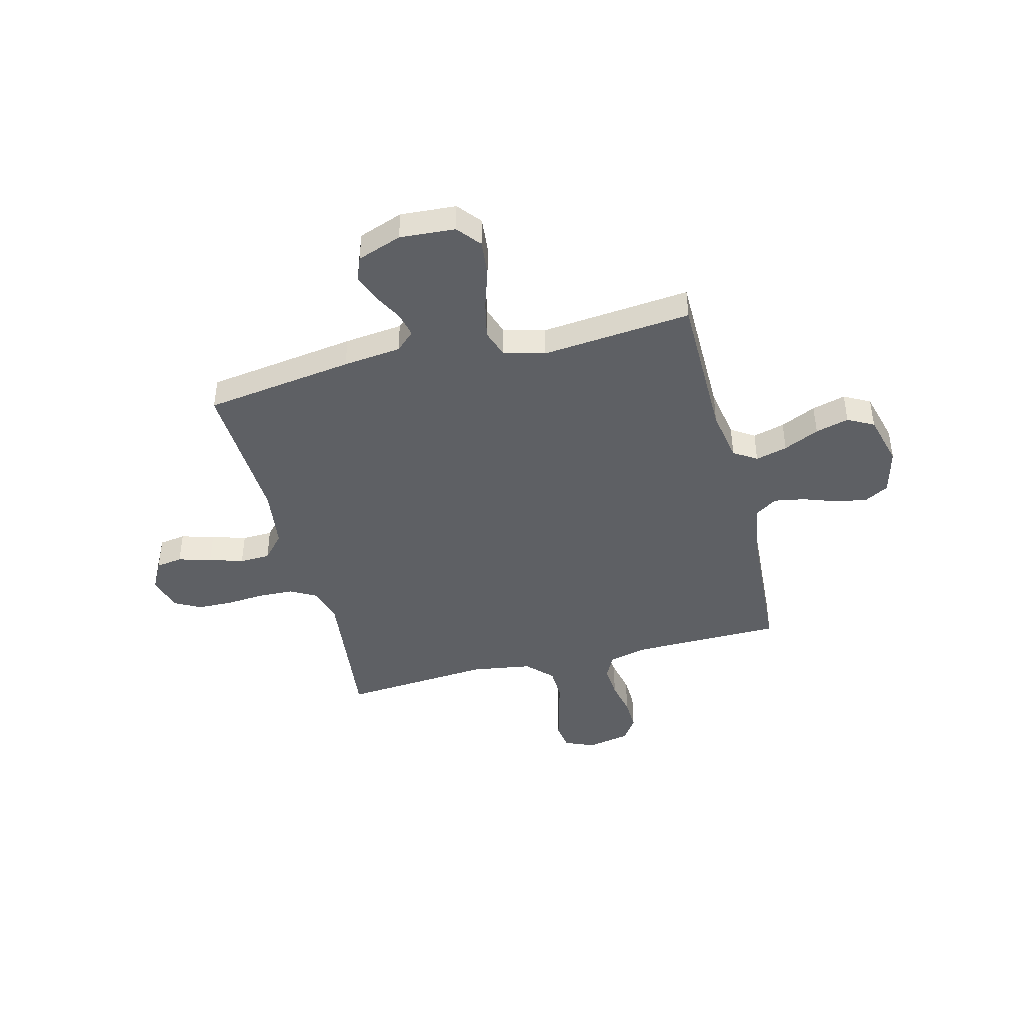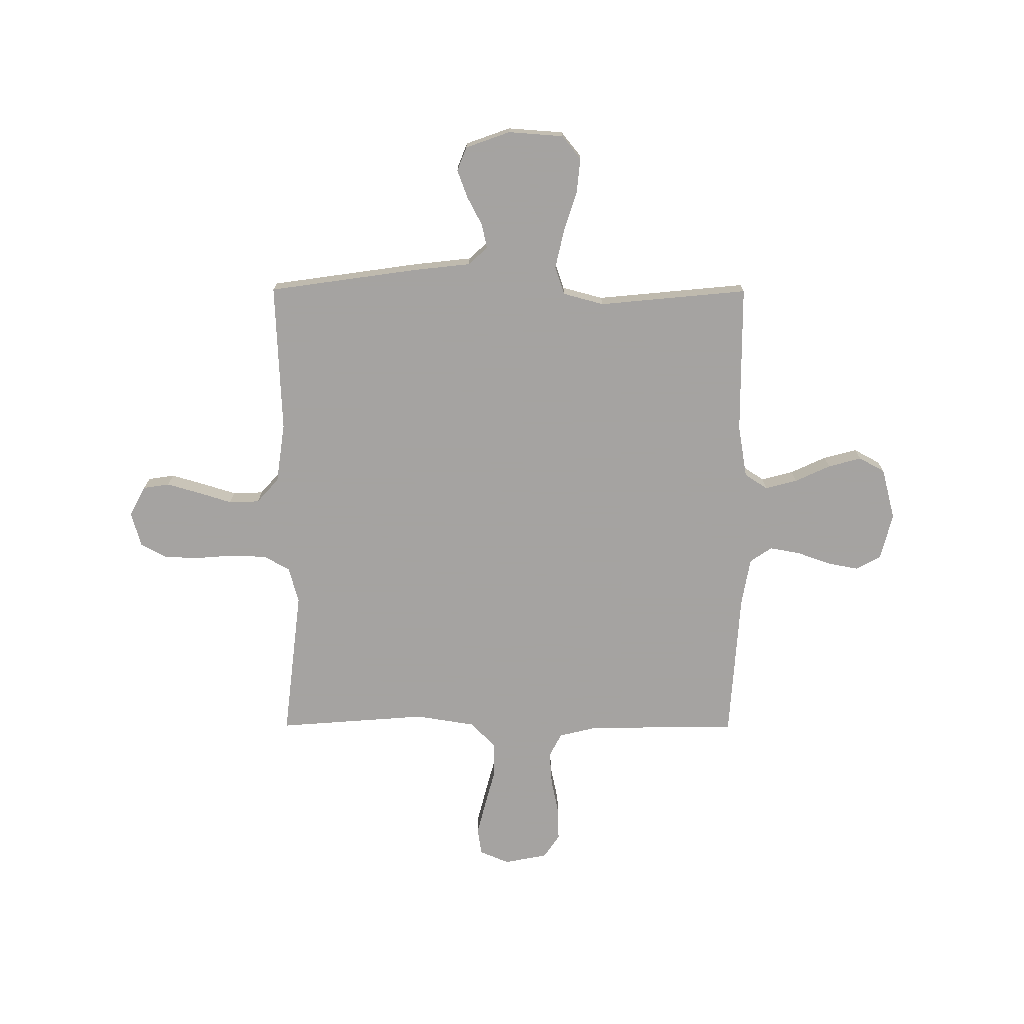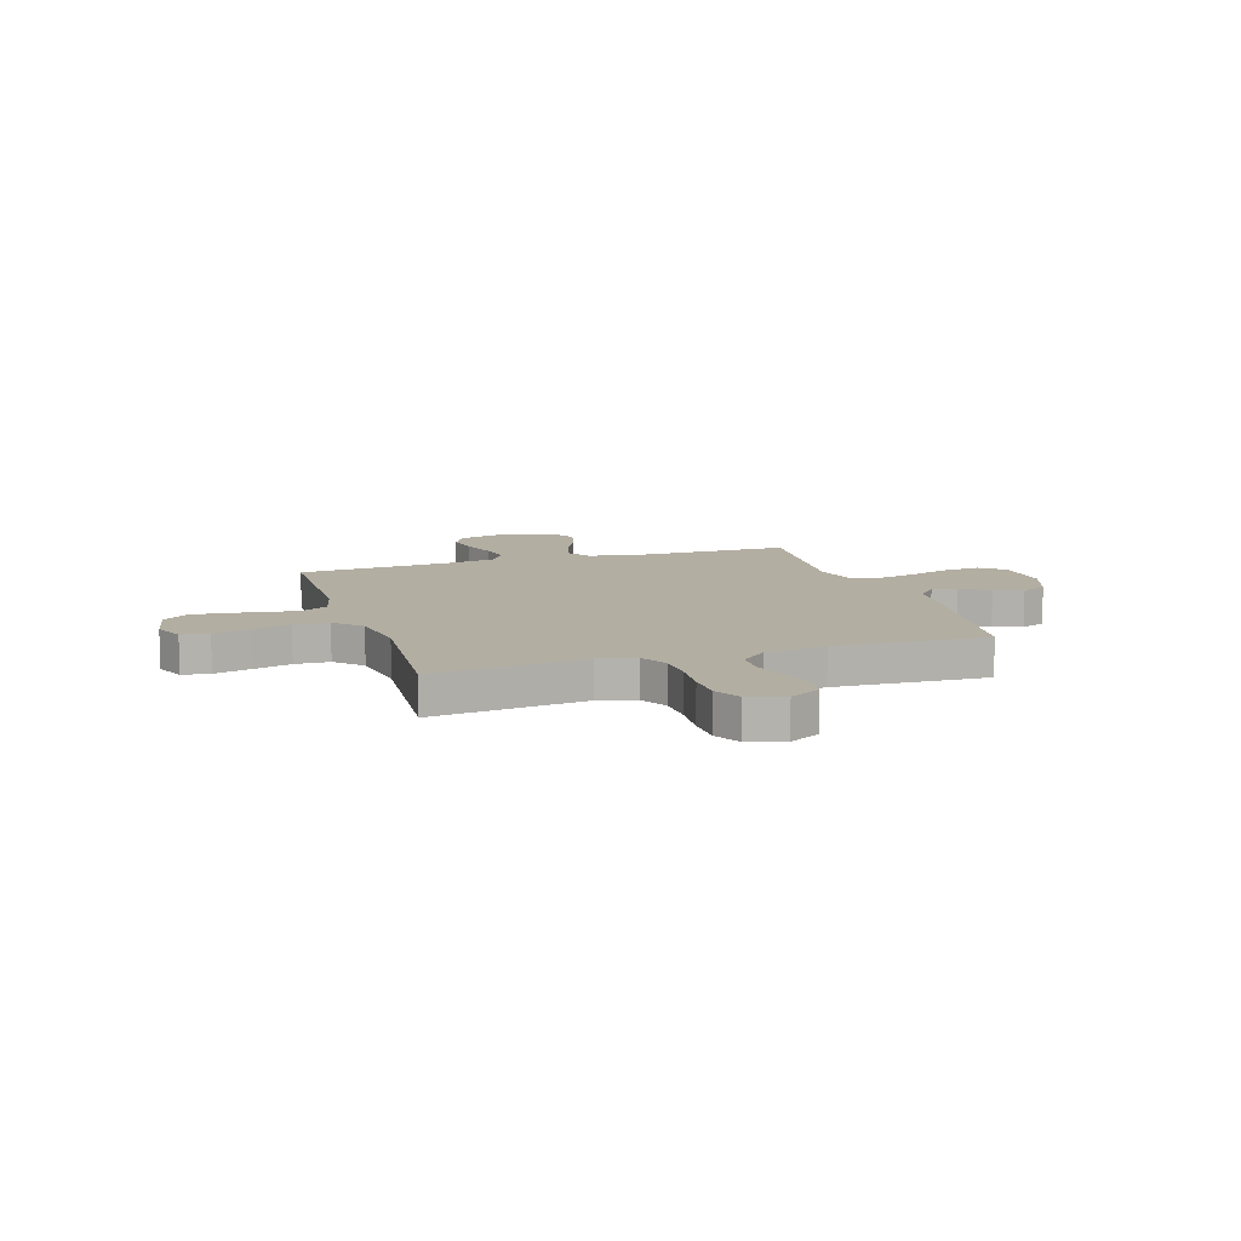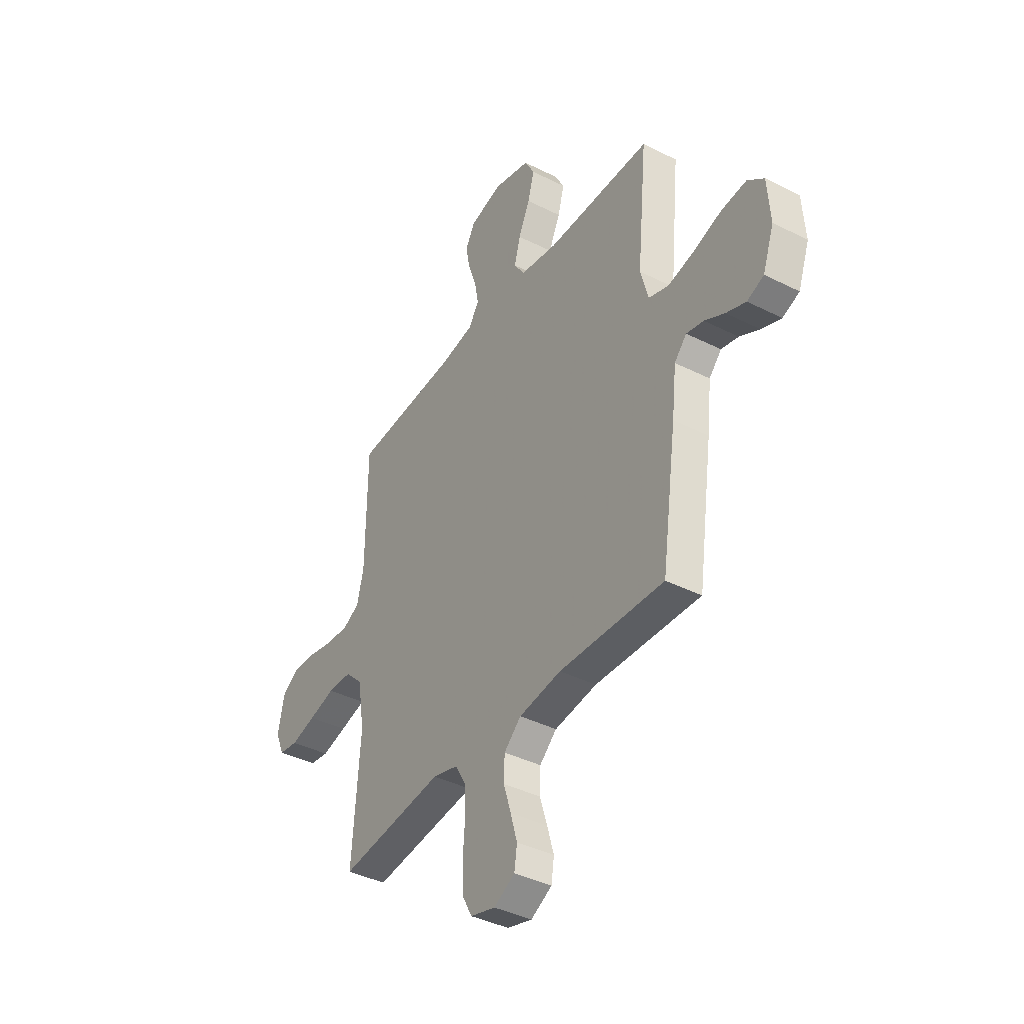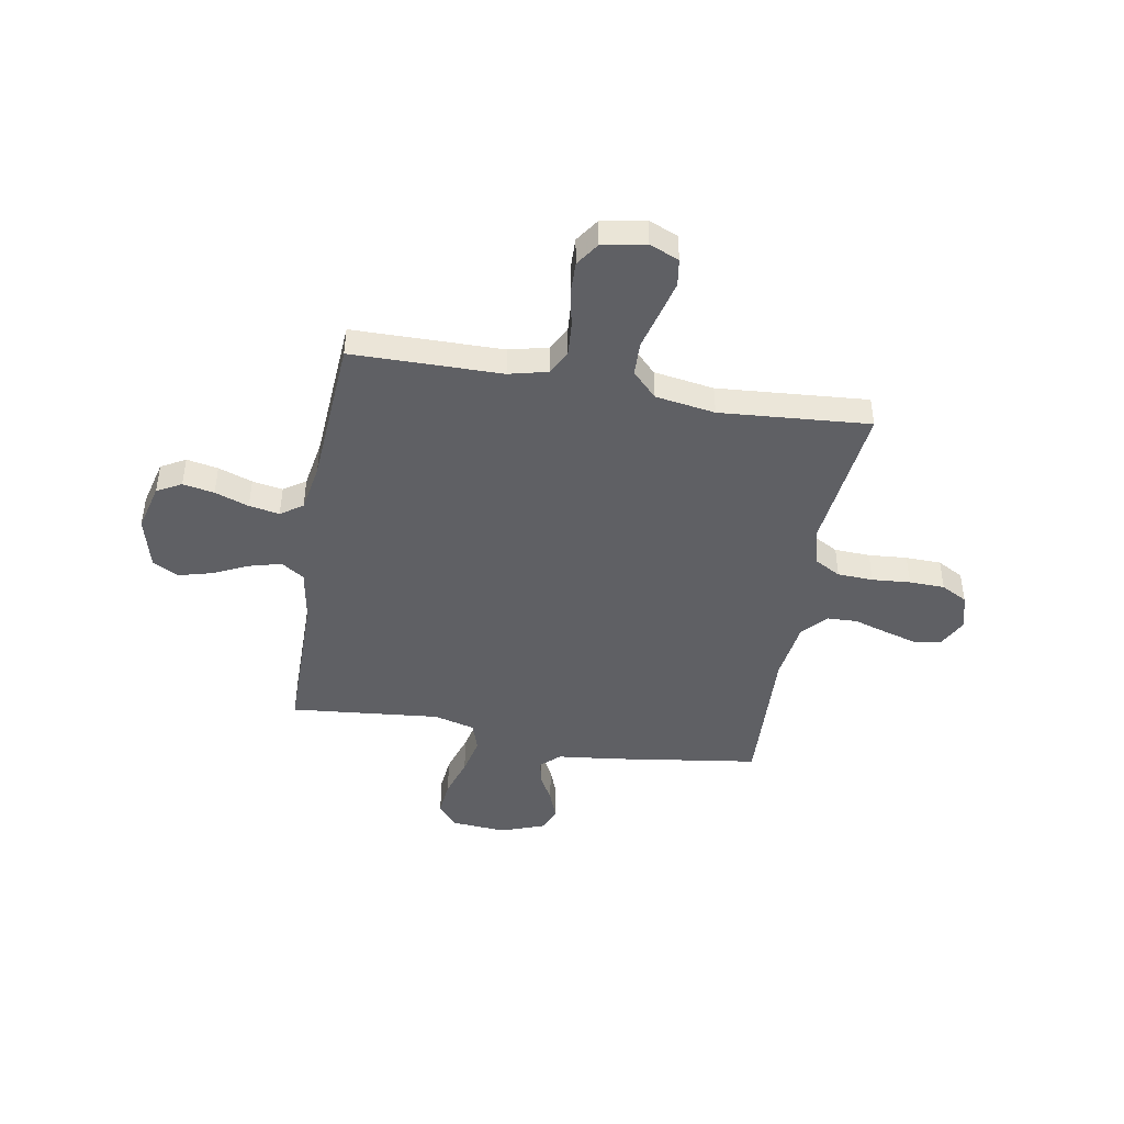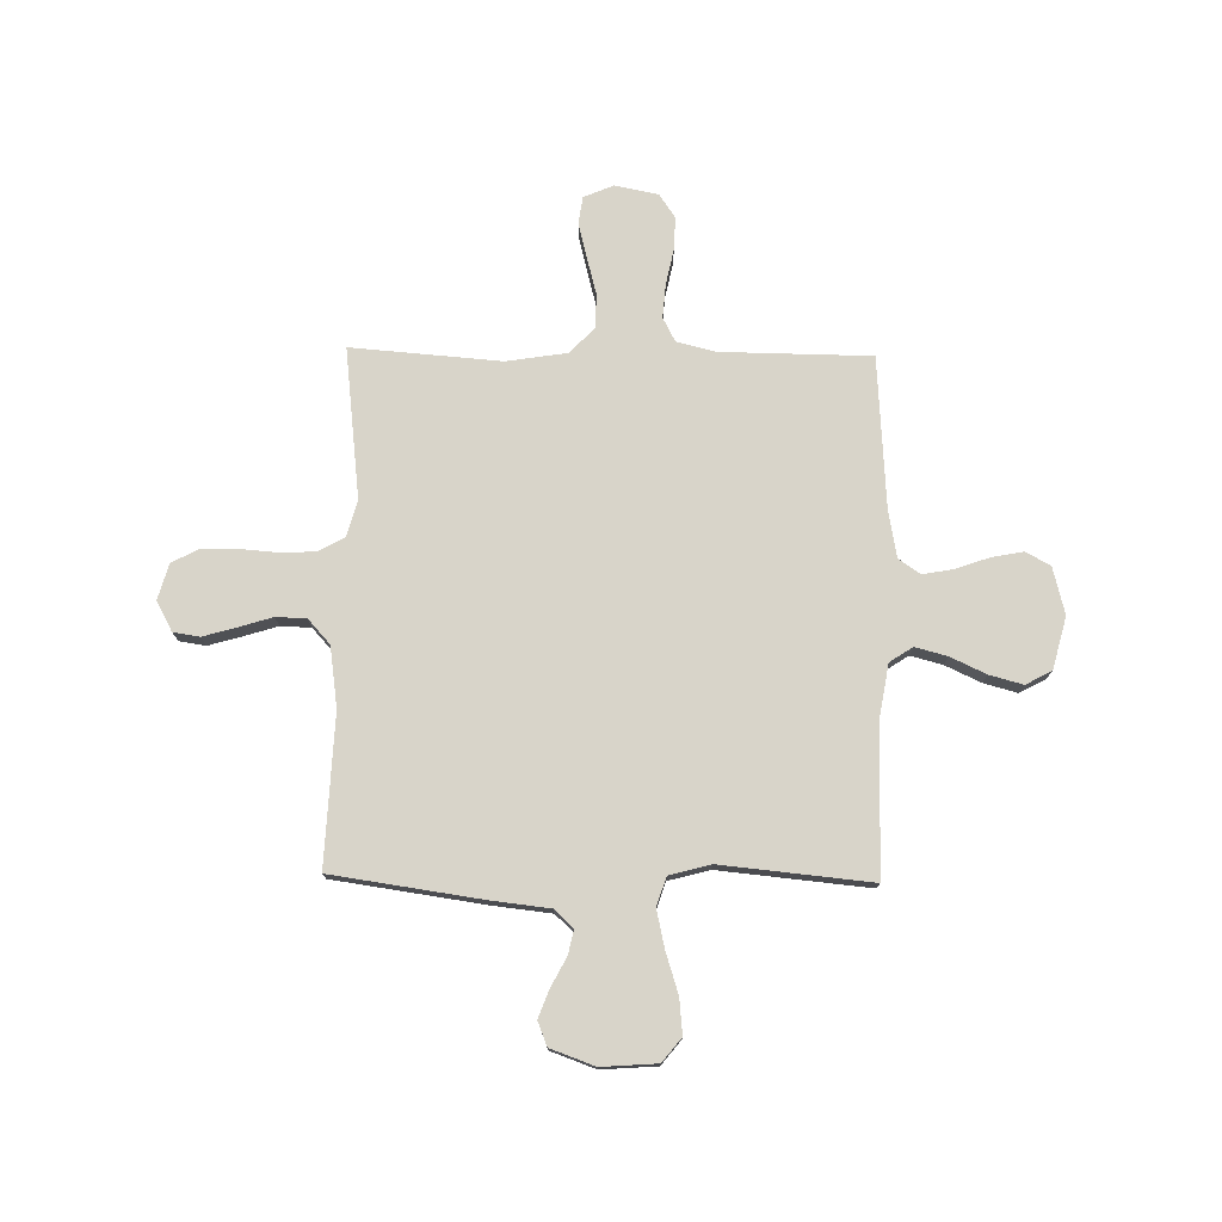
<metadata>
{"format":"obj","ext":"obj","renderer":"f3d","projection":"perspective","resolution":1024,"background":"white","views":[{"elev":-43.1,"azim":-75.6,"up":"+Y"},{"elev":-73.1,"azim":-90.2,"up":"+Y"},{"elev":10.8,"azim":162.3,"up":"+Y"},{"elev":-39.8,"azim":-122.0,"up":"+Z"},{"elev":-44.9,"azim":80.1,"up":"+Y"},{"elev":75.7,"azim":-89.0,"up":"+Y"}]}
</metadata>
<code>
v 0.5 0.07 0.5
v 0.503 0.07 0.2
v 0.522 0.07 0.122
v 0.57 0.07 0.097
v 0.637 0.07 0.102
v 0.709 0.07 0.117
v 0.775 0.07 0.119
v 0.822 0.07 0.087
v 0.839 0.07 0
v 0.814 0.07 -0.059
v 0.76 0.07 -0.067
v 0.689 0.07 -0.049
v 0.614 0.07 -0.029
v 0.546 0.07 -0.031
v 0.496 0.07 -0.08
v 0.477 0.07 -0.2
v 0.5 0.07 -0.5
v 0.2 0.07 -0.465
v 0.127 0.07 -0.485
v 0.098 0.07 -0.537
v 0.095 0.07 -0.608
v 0.101 0.07 -0.685
v 0.099 0.07 -0.756
v 0.071 0.07 -0.808
v 0 0.07 -0.828
v -0.06 0.07 -0.796
v -0.068 0.07 -0.743
v -0.049 0.07 -0.677
v -0.028 0.07 -0.609
v -0.03 0.07 -0.548
v -0.079 0.07 -0.504
v -0.2 0.07 -0.487
v -0.5 0.07 -0.5
v -0.543 0.07 -0.2
v -0.556 0.07 -0.084
v -0.591 0.07 -0.046
v -0.64 0.07 -0.057
v -0.697 0.07 -0.087
v -0.753 0.07 -0.108
v -0.801 0.07 -0.089
v -0.833 0.07 0
v -0.825 0.07 0.111
v -0.778 0.07 0.149
v -0.707 0.07 0.142
v -0.626 0.07 0.116
v -0.55 0.07 0.099
v -0.493 0.07 0.118
v -0.471 0.07 0.2
v -0.5 0.07 0.5
v -0.2 0.07 0.501
v -0.094 0.07 0.519
v -0.064 0.07 0.565
v -0.081 0.07 0.629
v -0.114 0.07 0.7
v -0.132 0.07 0.767
v -0.104 0.07 0.819
v 0 0.07 0.846
v 0.094 0.07 0.822
v 0.121 0.07 0.773
v 0.109 0.07 0.71
v 0.085 0.07 0.642
v 0.074 0.07 0.581
v 0.104 0.07 0.537
v 0.2 0.07 0.52
v 0.5 0 0.5
v 0.503 0 0.2
v 0.522 0 0.122
v 0.57 0 0.097
v 0.637 0 0.102
v 0.709 0 0.117
v 0.775 0 0.119
v 0.822 0 0.087
v 0.839 0 0
v 0.814 0 -0.059
v 0.76 0 -0.067
v 0.689 0 -0.049
v 0.614 0 -0.029
v 0.546 0 -0.031
v 0.496 0 -0.08
v 0.477 0 -0.2
v 0.5 0 -0.5
v 0.2 0 -0.465
v 0.127 0 -0.485
v 0.098 0 -0.537
v 0.095 0 -0.608
v 0.101 0 -0.685
v 0.099 0 -0.756
v 0.071 0 -0.808
v 0 0 -0.828
v -0.06 0 -0.796
v -0.068 0 -0.743
v -0.049 0 -0.677
v -0.028 0 -0.609
v -0.03 0 -0.548
v -0.079 0 -0.504
v -0.2 0 -0.487
v -0.5 0 -0.5
v -0.543 0 -0.2
v -0.556 0 -0.084
v -0.591 0 -0.046
v -0.64 0 -0.057
v -0.697 0 -0.087
v -0.753 0 -0.108
v -0.801 0 -0.089
v -0.833 0 0
v -0.825 0 0.111
v -0.778 0 0.149
v -0.707 0 0.142
v -0.626 0 0.116
v -0.55 0 0.099
v -0.493 0 0.118
v -0.471 0 0.2
v -0.5 0 0.5
v -0.2 0 0.501
v -0.094 0 0.519
v -0.064 0 0.565
v -0.081 0 0.629
v -0.114 0 0.7
v -0.132 0 0.767
v -0.104 0 0.819
v 0 0 0.846
v 0.094 0 0.822
v 0.121 0 0.773
v 0.109 0 0.71
v 0.085 0 0.642
v 0.074 0 0.581
v 0.104 0 0.537
v 0.2 0 0.52
f 59 60 61
f 58 59 61
f 57 58 61
f 56 57 61
f 55 56 61
f 54 55 61
f 53 54 61
f 52 53 61 62
f 51 52 62 63
f 48 49 50
f 51 63 64
f 50 51 64
f 48 50 64
f 47 48 64
f 43 44 45
f 42 43 45
f 41 42 45
f 40 41 45
f 39 40 45
f 38 39 45
f 37 38 45
f 36 37 45 46
f 35 36 46 47
f 64 1 2
f 47 64 2
f 35 47 2
f 34 35 2
f 33 34 2
f 32 33 2
f 27 28 29
f 26 27 29
f 25 26 29
f 24 25 29
f 23 24 29
f 22 23 29
f 21 22 29
f 20 21 29 30
f 19 20 30 31
f 16 17 18
f 32 2 3
f 31 32 3
f 19 31 3
f 18 19 3
f 16 18 3
f 15 16 3
f 11 12 13
f 10 11 13
f 9 10 13
f 8 9 13
f 7 8 13
f 6 7 13
f 5 6 13
f 4 5 13 14
f 3 4 14 15
f 125 124 123
f 125 123 122
f 125 122 121
f 125 121 120
f 125 120 119
f 125 119 118
f 125 118 117
f 126 125 117 116
f 127 126 116 115
f 114 113 112
f 128 127 115
f 128 115 114
f 128 114 112
f 128 112 111
f 109 108 107
f 109 107 106
f 109 106 105
f 109 105 104
f 109 104 103
f 109 103 102
f 109 102 101
f 110 109 101 100
f 111 110 100 99
f 66 65 128
f 66 128 111
f 66 111 99
f 66 99 98
f 66 98 97
f 66 97 96
f 93 92 91
f 93 91 90
f 93 90 89
f 93 89 88
f 93 88 87
f 93 87 86
f 93 86 85
f 94 93 85 84
f 95 94 84 83
f 82 81 80
f 67 66 96
f 67 96 95
f 67 95 83
f 67 83 82
f 67 82 80
f 67 80 79
f 77 76 75
f 77 75 74
f 77 74 73
f 77 73 72
f 77 72 71
f 77 71 70
f 77 70 69
f 78 77 69 68
f 79 78 68 67
f 1 65 66 2
f 2 66 67 3
f 3 67 68 4
f 4 68 69 5
f 5 69 70 6
f 6 70 71 7
f 7 71 72 8
f 8 72 73 9
f 9 73 74 10
f 10 74 75 11
f 11 75 76 12
f 12 76 77 13
f 13 77 78 14
f 14 78 79 15
f 15 79 80 16
f 16 80 81 17
f 17 81 82 18
f 18 82 83 19
f 19 83 84 20
f 20 84 85 21
f 21 85 86 22
f 22 86 87 23
f 23 87 88 24
f 24 88 89 25
f 25 89 90 26
f 26 90 91 27
f 27 91 92 28
f 28 92 93 29
f 29 93 94 30
f 30 94 95 31
f 31 95 96 32
f 32 96 97 33
f 33 97 98 34
f 34 98 99 35
f 35 99 100 36
f 36 100 101 37
f 37 101 102 38
f 38 102 103 39
f 39 103 104 40
f 40 104 105 41
f 41 105 106 42
f 42 106 107 43
f 43 107 108 44
f 44 108 109 45
f 45 109 110 46
f 46 110 111 47
f 47 111 112 48
f 48 112 113 49
f 49 113 114 50
f 50 114 115 51
f 51 115 116 52
f 52 116 117 53
f 53 117 118 54
f 54 118 119 55
f 55 119 120 56
f 56 120 121 57
f 57 121 122 58
f 58 122 123 59
f 59 123 124 60
f 60 124 125 61
f 61 125 126 62
f 62 126 127 63
f 63 127 128 64
f 64 128 65 1

</code>
